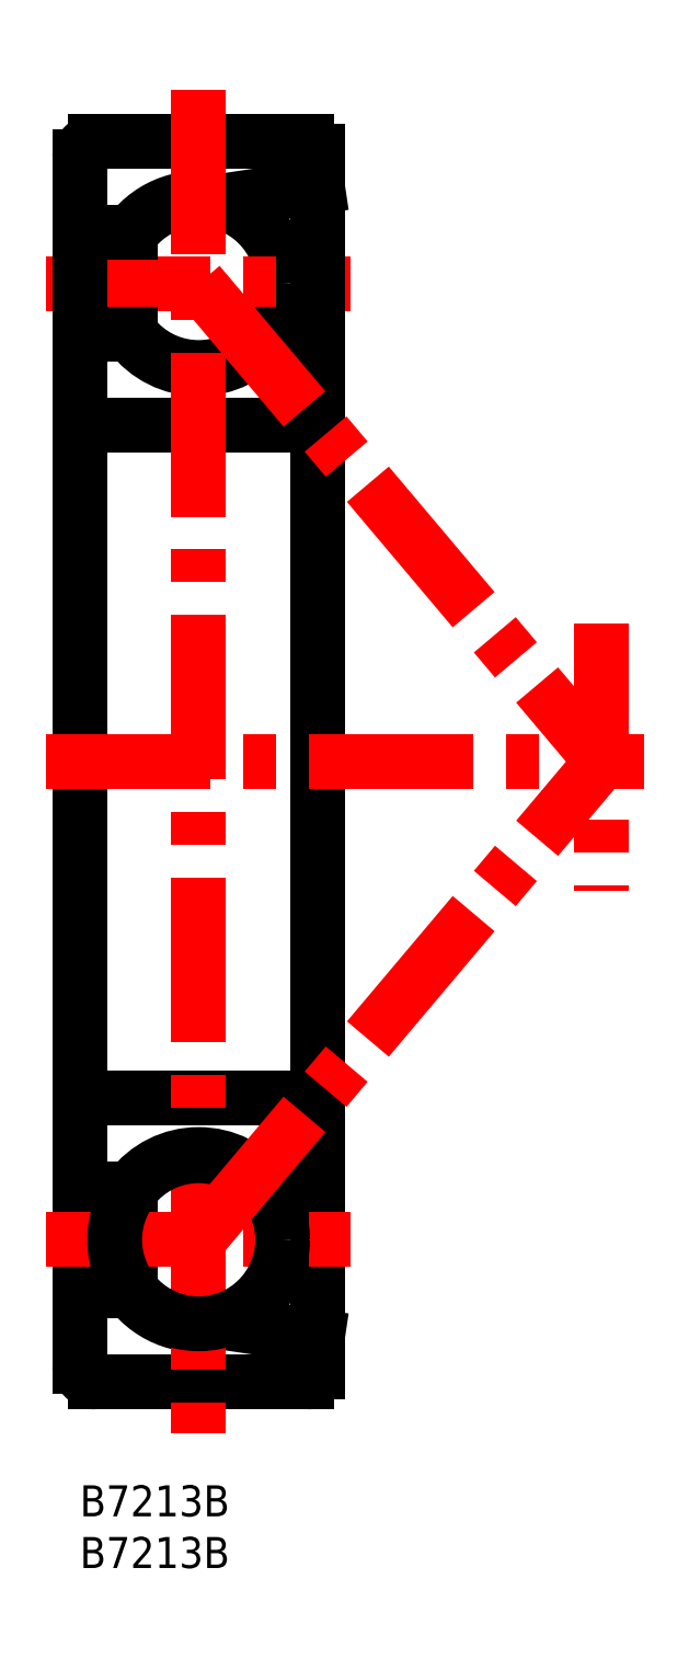
<metadata>
{"format":"dxf","ext":"dxf","renderer":"ezdxf+matplotlib","layout":"modelspace","background":"white","min_lineweight":24,"dpi":150}
</metadata>
<code>
0
SECTION
2
ENTITIES
0
TEXT
8
MSM_PART_NUMBER
10
0
20
-8
30
0
40
3
1
B7213B
0
TEXT
8
MSM_PART_NUMBER
10
0
20
-3
30
0
40
3
1
B7213B
0
CIRCLE
8
MSM_CONTINUOUS
10
11.5
20
116.2
30
0
40
8.126
0
LINE
8
MSM_CENTER
10
-3.243
20
116.2
30
0
11
26.24
21
116.2
31
0
0
LINE
8
MSM_CONTINUOUS
10
4.2e-15
20
18.8
30
0
11
4.9
21
18.8
31
0
0
LINE
8
MSM_CONTINUOUS
10
4.9
20
121.2
30
0
11
4.2e-15
21
121.2
31
0
0
ARC
8
MSM_CONTINUOUS
10
11.5
20
23.75
30
0
40
8.25
50
216.9
51
285.3
0
ARC
8
MSM_CONTINUOUS
10
11.5
20
116.2
30
0
40
8.25
50
74.71
51
143.1
0
LINE
8
MSM_CONTINUOUS
10
13.68
20
15.79
30
0
11
23
21
14.4
31
0
0
LINE
8
MSM_CONTINUOUS
10
23
20
125.6
30
0
11
13.68
21
124.2
31
0
0
LINE
8
MSM_CONTINUOUS
10
4.2e-15
20
128.5
30
0
11
4.2e-15
21
11.5
31
0
0
ARC
8
MSM_CONTINUOUS
10
1.5
20
11.5
30
0
40
1.5
50
180
51
270
0
ARC
8
MSM_CONTINUOUS
10
1.5
20
128.5
30
0
40
1.5
50
90
51
180
0
LINE
8
MSM_CONTINUOUS
10
1.5
20
10
30
0
11
22
21
10
31
0
0
LINE
8
MSM_CONTINUOUS
10
22
20
130
30
0
11
1.5
21
130
31
0
0
LINE
8
MSM_CONTINUOUS
10
23
20
129
30
0
11
23
21
11
31
0
0
ARC
8
MSM_CONTINUOUS
10
22
20
11
30
0
40
1
50
270
51
360
0
ARC
8
MSM_CONTINUOUS
10
22
20
129
30
0
40
1
50
0
51
90
0
LINE
8
MSM_CONTINUOUS
10
1
20
37.5
30
0
11
21.5
21
37.5
31
0
0
LINE
8
MSM_CONTINUOUS
10
21.5
20
102.5
30
0
11
1
21
102.5
31
0
0
ARC
8
MSM_CONTINUOUS
10
1
20
36.5
30
0
40
1
50
90
51
180
0
ARC
8
MSM_CONTINUOUS
10
1
20
103.5
30
0
40
1
50
180
51
270
0
ARC
8
MSM_CONTINUOUS
10
21.5
20
36
30
0
40
1.5
50
360
51
90
0
ARC
8
MSM_CONTINUOUS
10
21.5
20
104
30
0
40
1.5
50
270
51
0
0
LINE
8
MSM_CONTINUOUS
10
18.1
20
28.7
30
0
11
23
21
28.7
31
0
0
LINE
8
MSM_CONTINUOUS
10
23
20
111.3
30
0
11
18.1
21
111.3
31
0
0
LINE
8
MSM_CONTINUOUS
10
4.2e-15
20
28.7
30
0
11
4.9
21
28.7
31
0
0
LINE
8
MSM_CONTINUOUS
10
4.9
20
111.3
30
0
11
4.2e-15
21
111.3
31
0
0
ARC
8
MSM_CONTINUOUS
10
11.5
20
23.75
30
0
40
8.25
50
36.87
51
143.1
0
ARC
8
MSM_CONTINUOUS
10
11.5
20
116.2
30
0
40
8.25
50
216.9
51
323.1
0
LINE
8
MSM_CENTER
10
11.5
20
135
30
0
11
11.5
21
5.029
31
0
0
LINE
8
MSM_CENTER
10
-3.243
20
70
30
0
11
54.57
21
70
31
0
0
LINE
8
MSM_CENTER
10
-3.243
20
23.75
30
0
11
26.24
21
23.75
31
0
0
CIRCLE
8
MSM_CONTINUOUS
10
11.5
20
23.75
30
0
40
8.126
0
LINE
8
MSM_CENTER
10
50.5
20
83.41
30
0
11
50.5
21
57.51
31
0
0
LINE
8
MSM_CENTER
10
11.5
20
116.2
30
0
11
50.5
21
70
31
0
0
LINE
8
MSM_CENTER
10
11.5
20
23.75
30
0
11
50.5
21
70
31
0
0
ENDSEC
0
EOF

</code>
